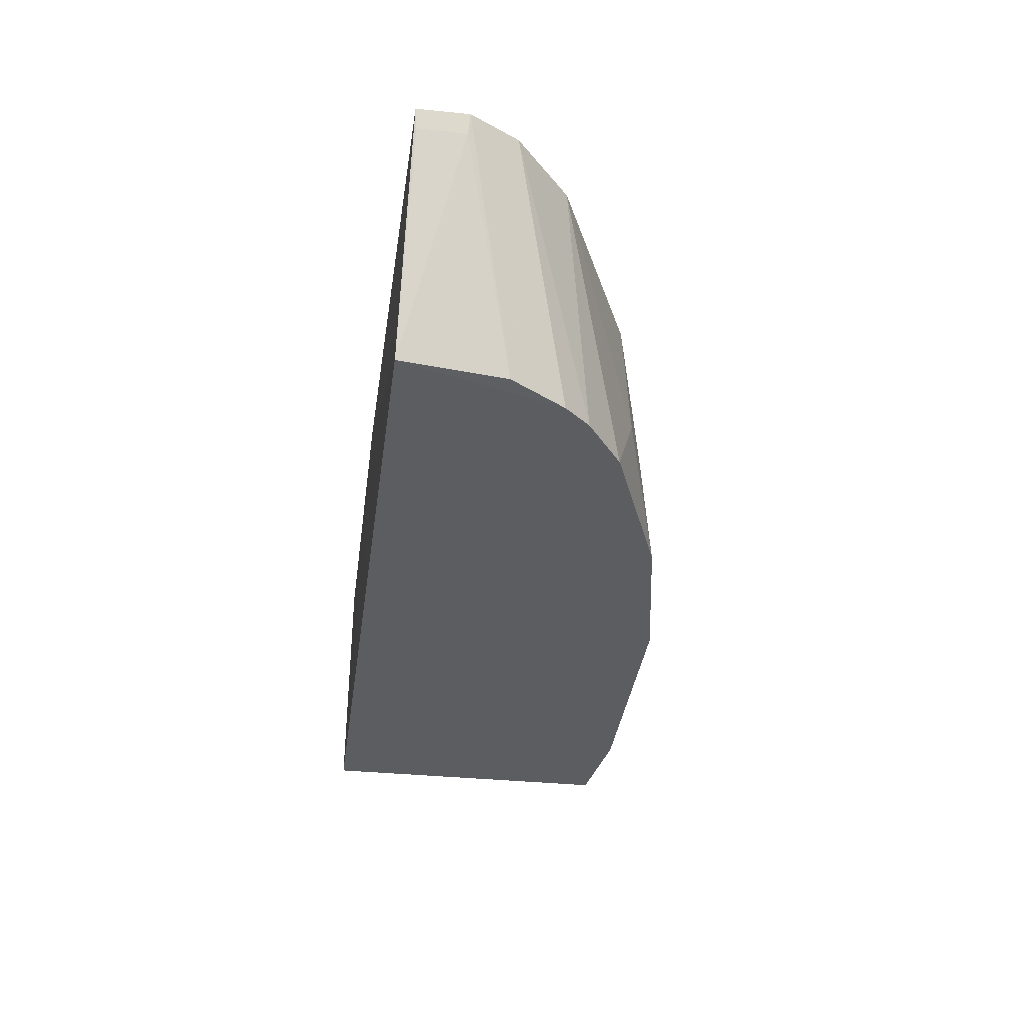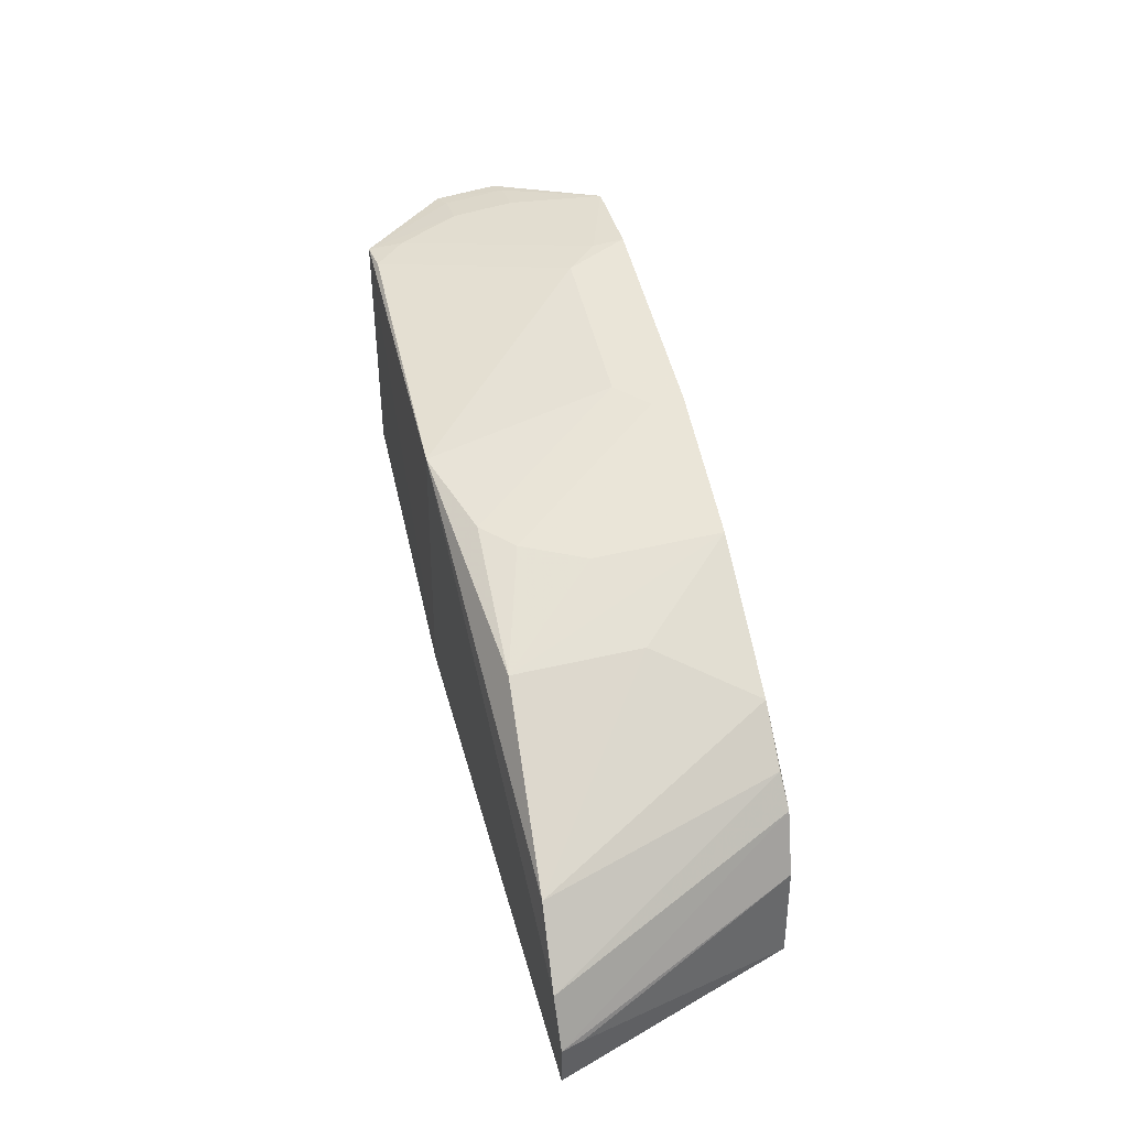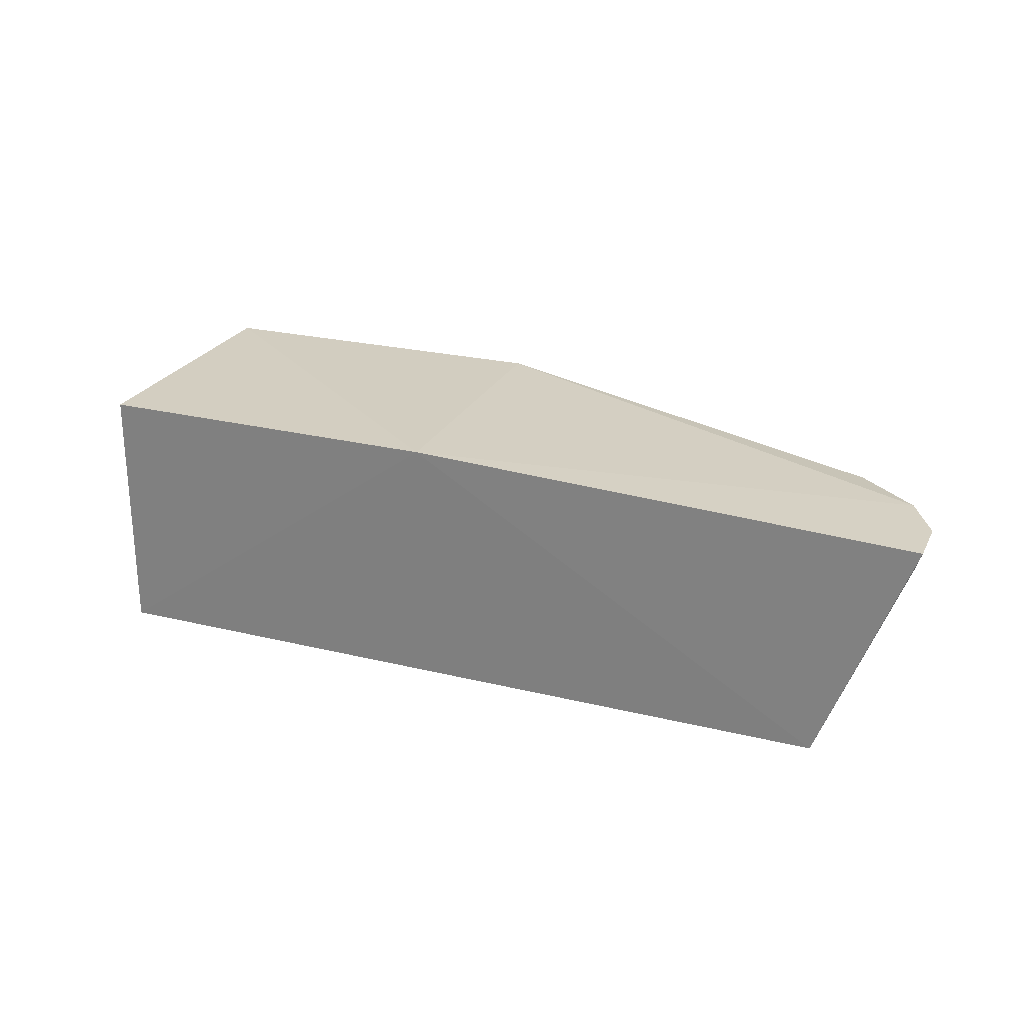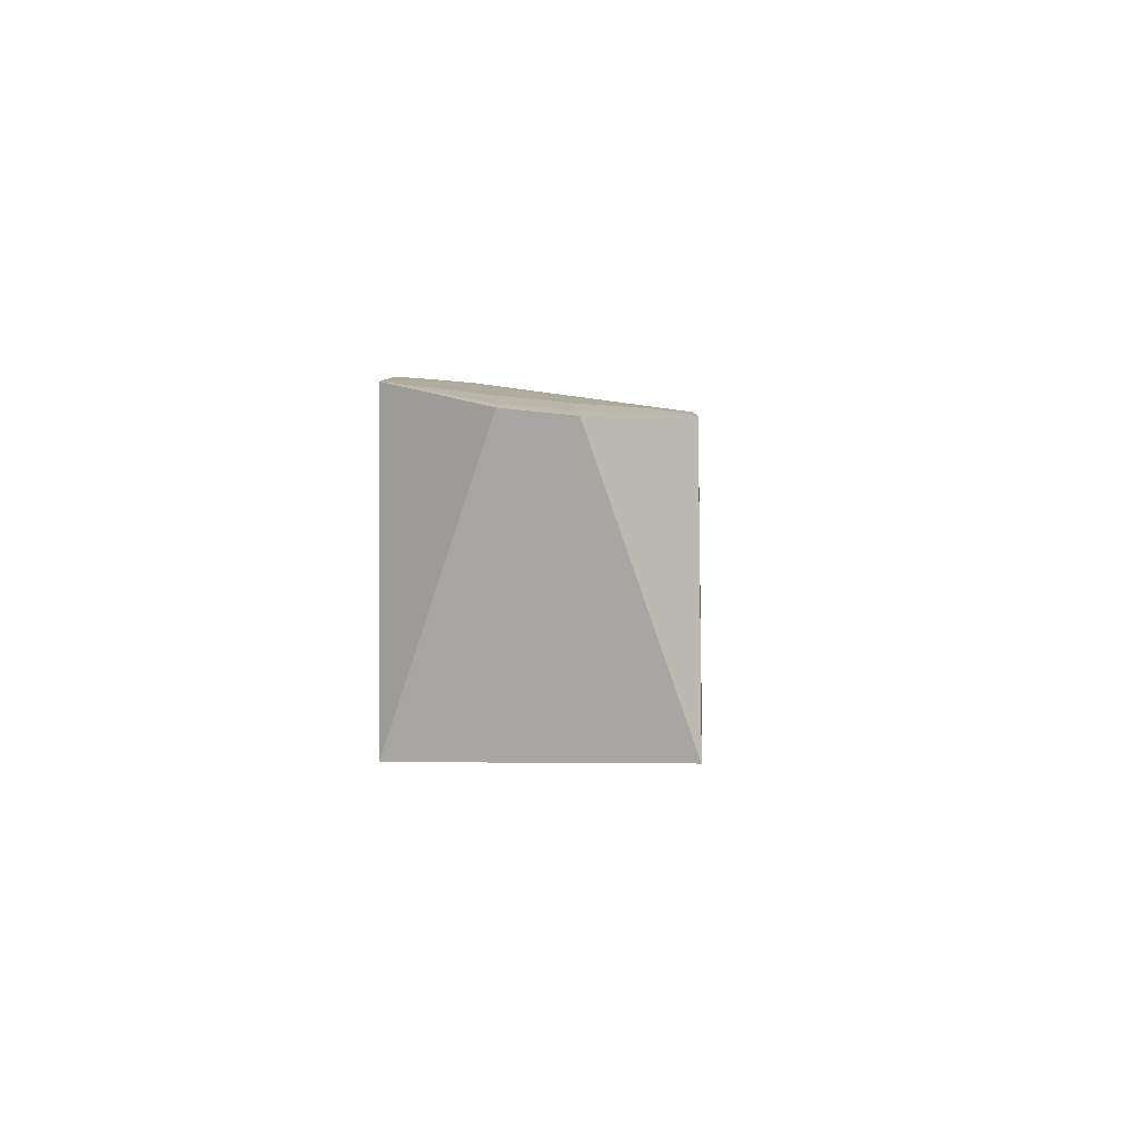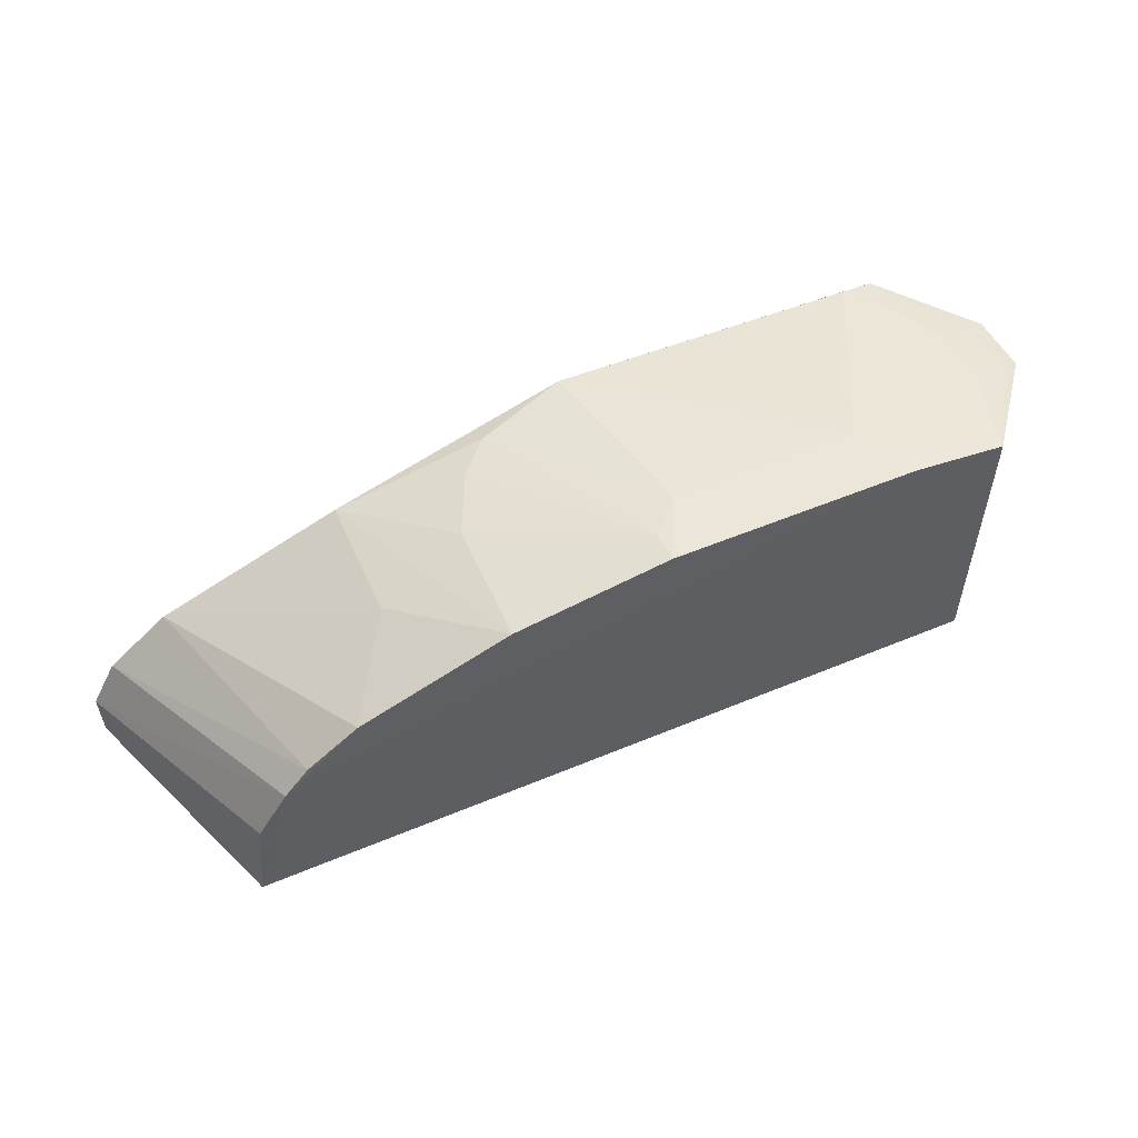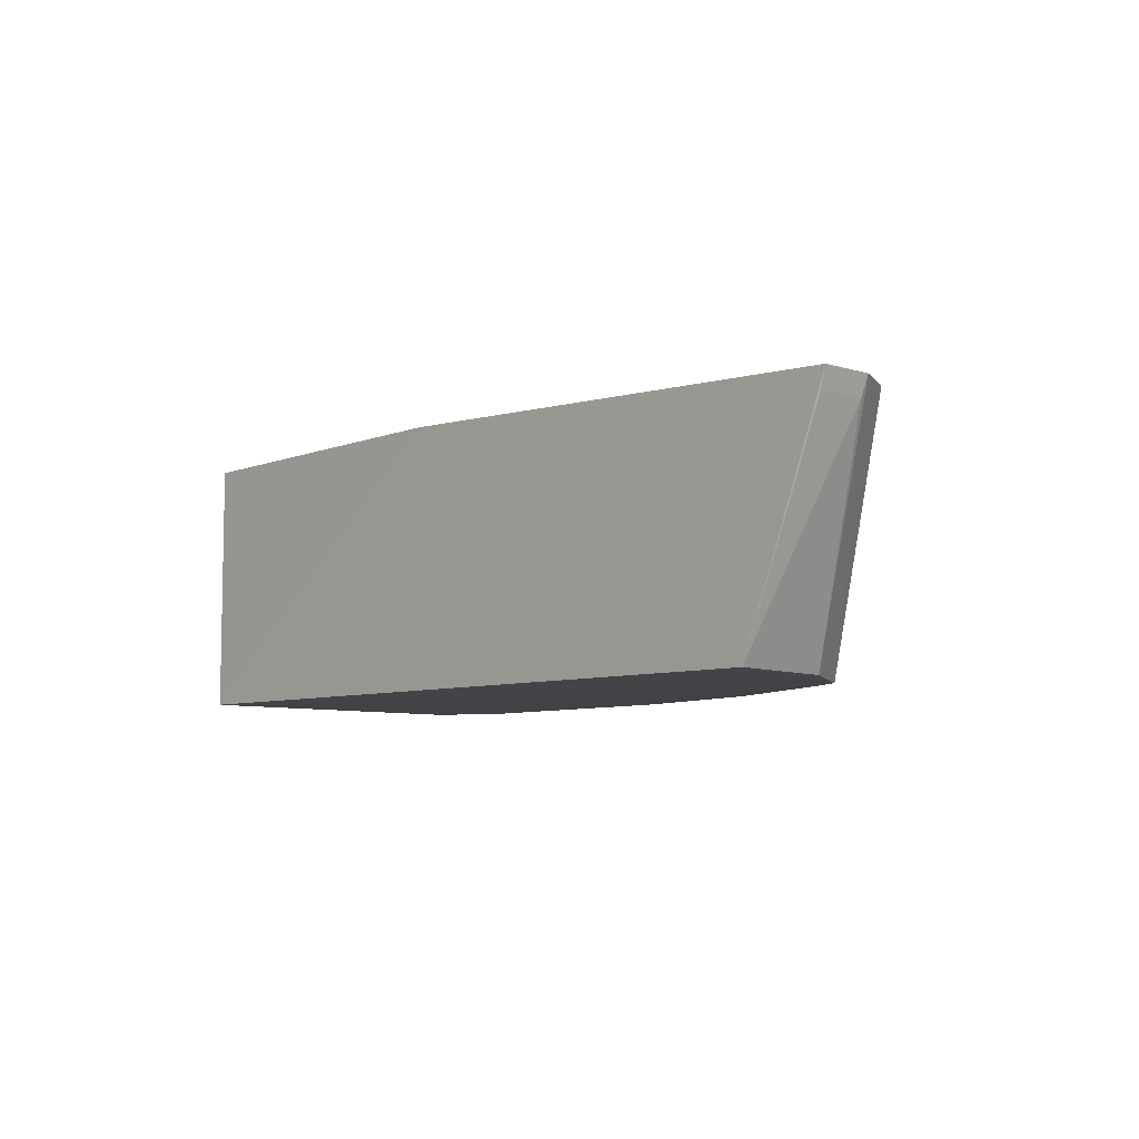
<metadata>
{"format":"obj","ext":"obj","renderer":"f3d","projection":"perspective","resolution":1024,"background":"white","views":[{"elev":-36.5,"azim":82.5,"up":"+Z"},{"elev":47.4,"azim":77.5,"up":"+Y"},{"elev":25.4,"azim":21.6,"up":"+Z"},{"elev":-0.9,"azim":-86.2,"up":"+Y"},{"elev":55.4,"azim":156.3,"up":"+Y"},{"elev":-7.0,"azim":48.2,"up":"+Z"}]}
</metadata>
<code>
v 0.2988 -0.0121 0.254
v 0.2957 -0.01115 0.2449
v 0.1279 0.1224 0.1433
v -0.1097 0.1148 0.2641
v -0.111 -0.01509 0.2652
v 0.171 0.103 0.2486
v 0.2246 0.07526 0.143
v 0.2565 -0.01361 0.1435
v 0.05568 -0.01509 0.2652
v -0.111 -0.01509 0.1439
v 0.05453 0.122 0.2626
v 0.2989 0.01241 0.254
v 0.1998 0.09339 0.1435
v -0.1481 0.1147 0.1919
v 0.2366 0.06266 0.1417
v 0.1131 0.1189 0.2327
v 0.2957 0.01169 0.2446
v 0.2573 0.06197 0.2529
v 0.2862 0.03562 0.2545
v 0.1711 0.1061 0.1887
v -0.1477 0.1116 0.222
v -0.1095 0.1287 0.1433
v 0.0986 0.1194 0.2476
v 0.1273 0.1188 0.2031
v 0.2511 0.03637 0.143
v -0.06407 0.1356 0.1426
v -0.1221 0.1187 0.2175
v 0.05392 0.1356 0.1429
v -0.04917 0.1344 0.1726
v -0.1394 0.1143 0.2189
v -0.06364 0.1344 0.1577
v -0.1226 0.1219 0.1878
v 0.05411 0.1346 0.1579
v -0.09318 0.1178 0.262
v 0.03916 0.1346 0.1728
v -0.1401 0.1173 0.189
v -0.1072 0.1178 0.2473
f 8 2 1
f 9 4 5
f 9 8 1
f 10 9 5
f 10 8 9
f 11 4 9
f 12 9 1
f 15 8 10
f 15 13 7
f 15 3 13
f 17 2 8
f 17 12 1
f 17 1 2
f 18 6 11
f 18 7 13
f 19 11 9
f 19 9 12
f 19 18 11
f 19 12 15
f 19 15 7
f 19 7 18
f 20 13 3
f 20 3 6
f 20 18 13
f 20 6 18
f 21 14 10
f 21 10 5
f 21 5 4
f 22 10 14
f 23 11 6
f 23 6 16
f 24 16 6
f 24 6 3
f 25 15 12
f 25 12 17
f 25 17 8
f 25 8 15
f 26 15 10
f 26 10 22
f 28 3 15
f 28 15 26
f 28 24 3
f 30 21 4
f 30 4 27
f 31 26 22
f 31 29 26
f 32 30 27
f 32 31 22
f 32 27 31
f 33 23 16
f 33 16 24
f 33 24 28
f 34 4 11
f 34 11 29
f 34 29 31
f 35 28 26
f 35 26 29
f 35 33 28
f 35 29 11
f 35 11 23
f 35 23 33
f 36 32 22
f 36 22 14
f 36 30 32
f 36 14 21
f 36 21 30
f 37 34 31
f 37 31 27
f 37 27 4
f 37 4 34

</code>
